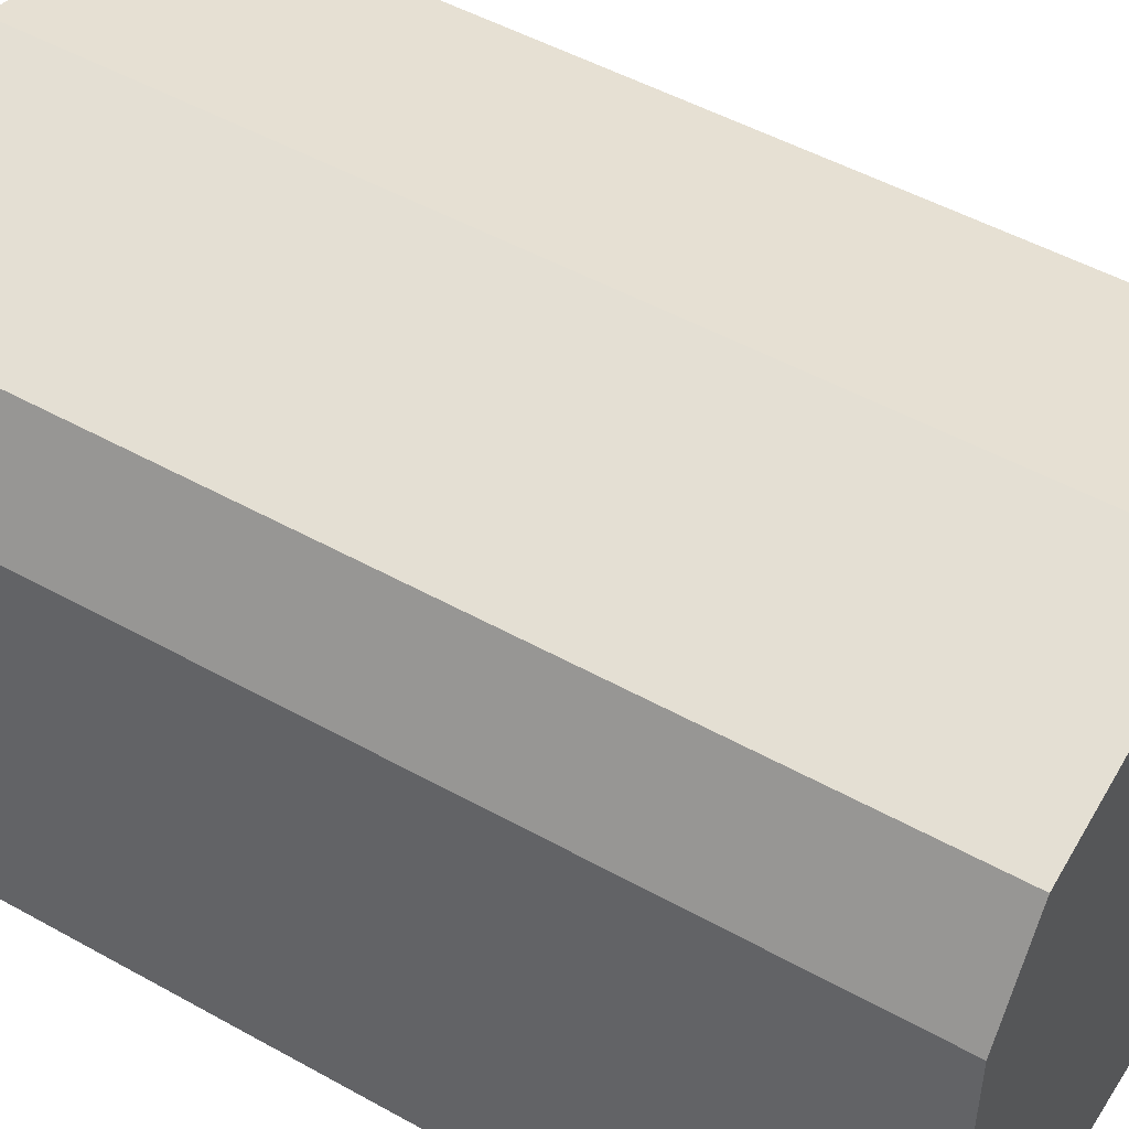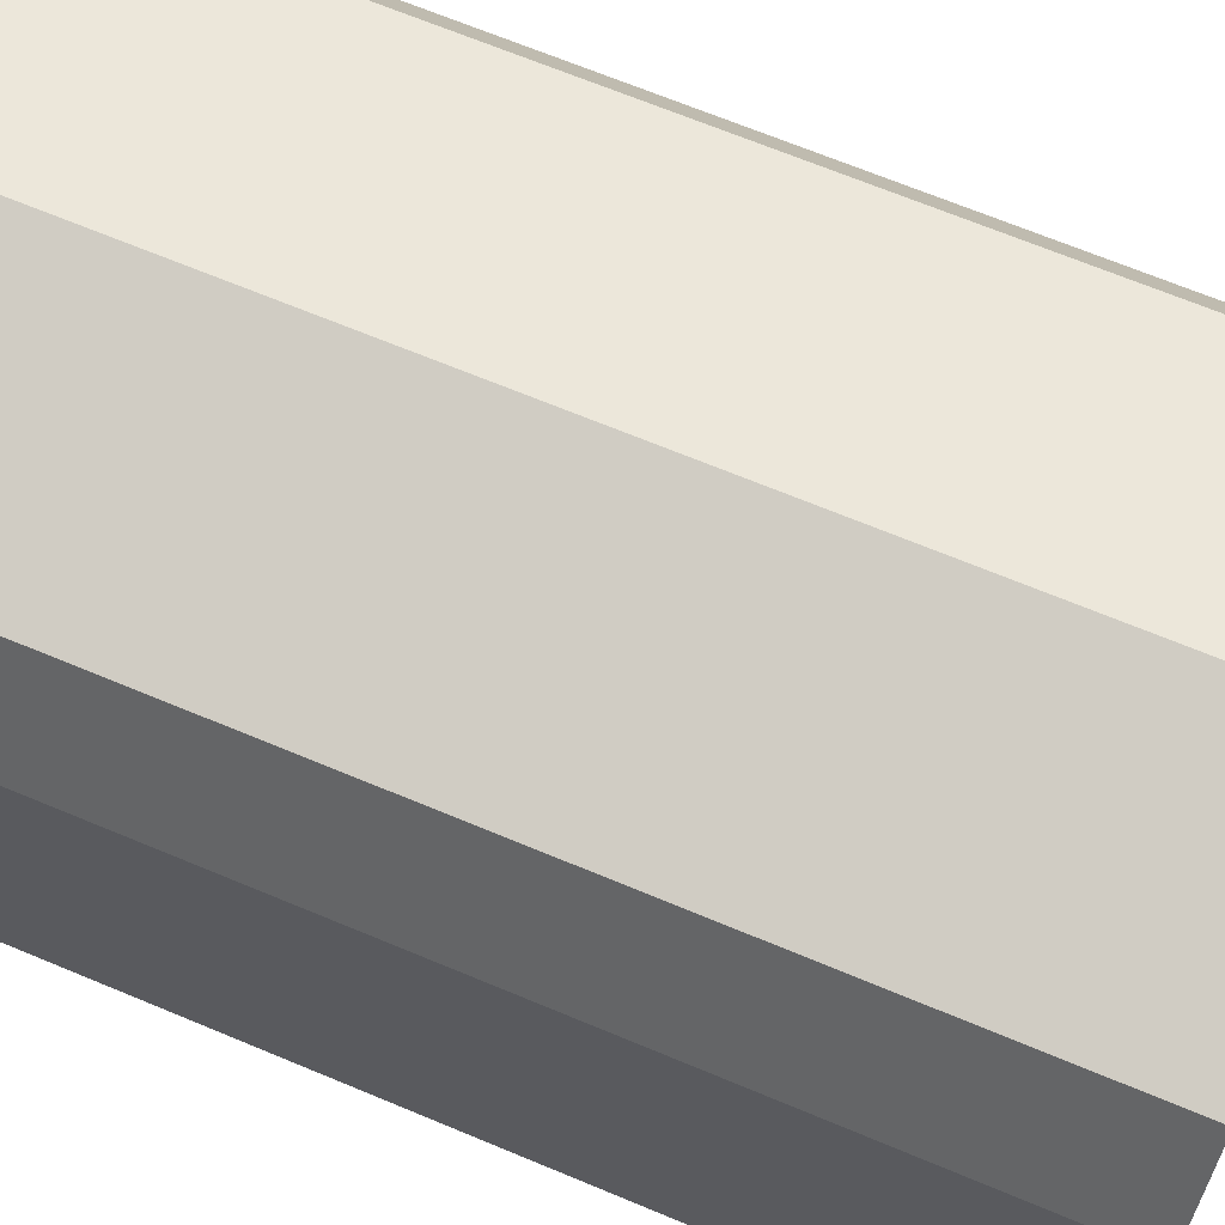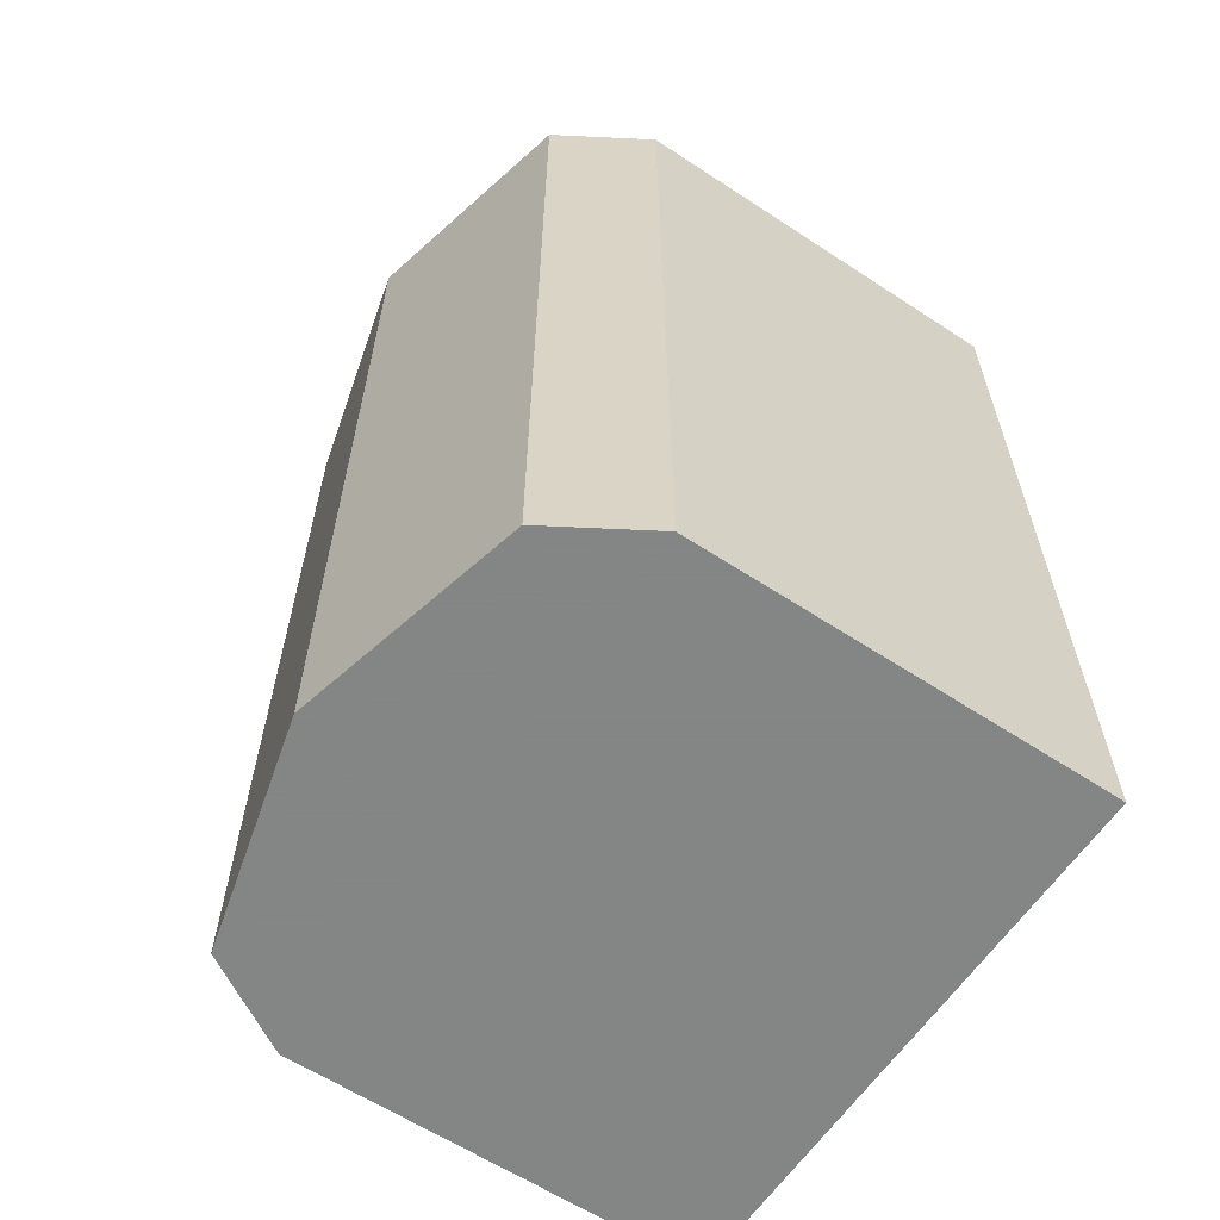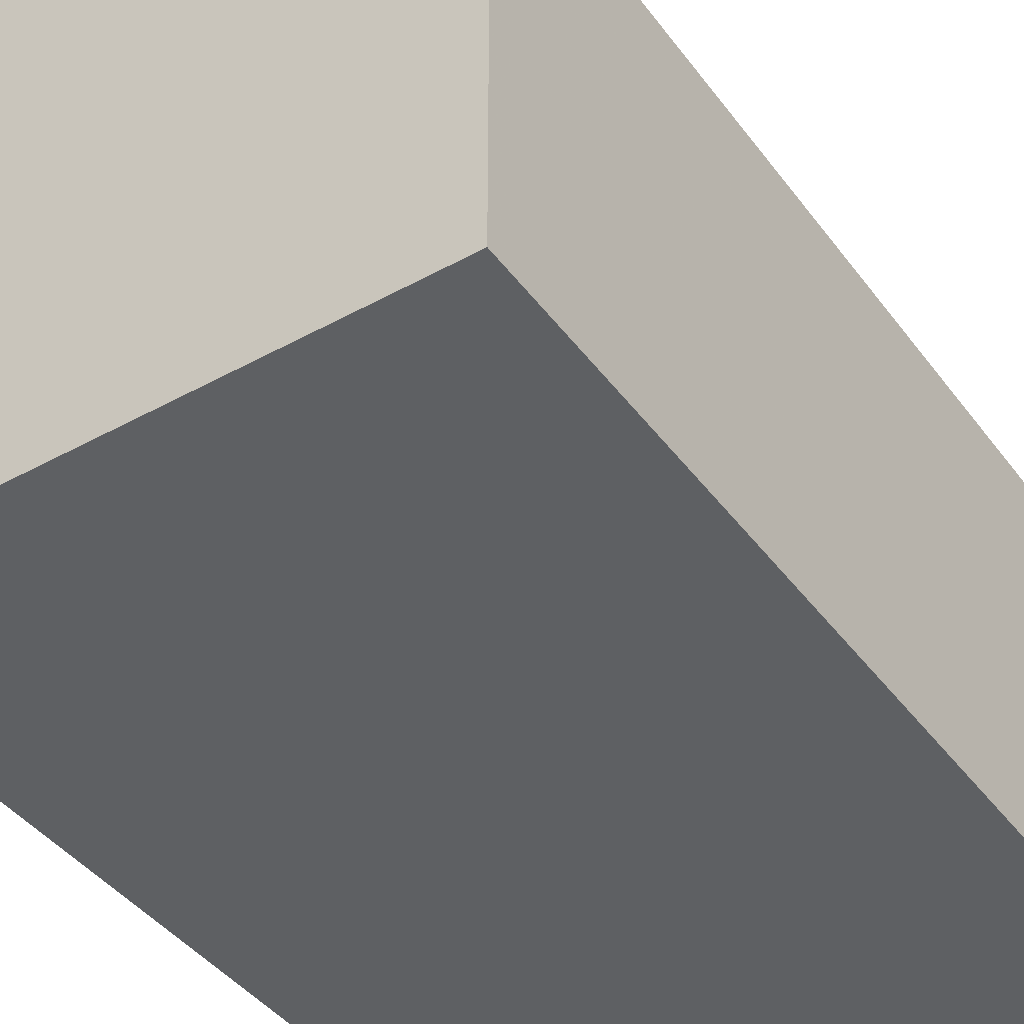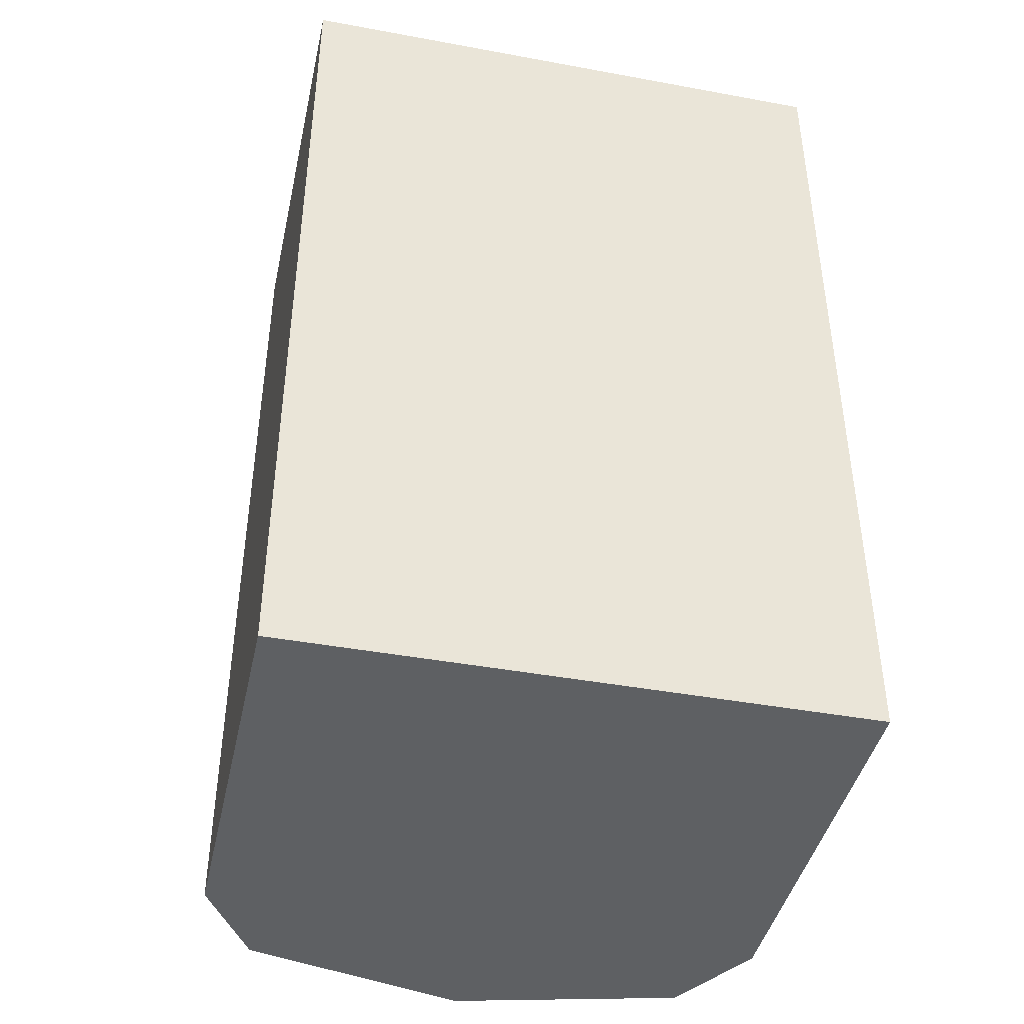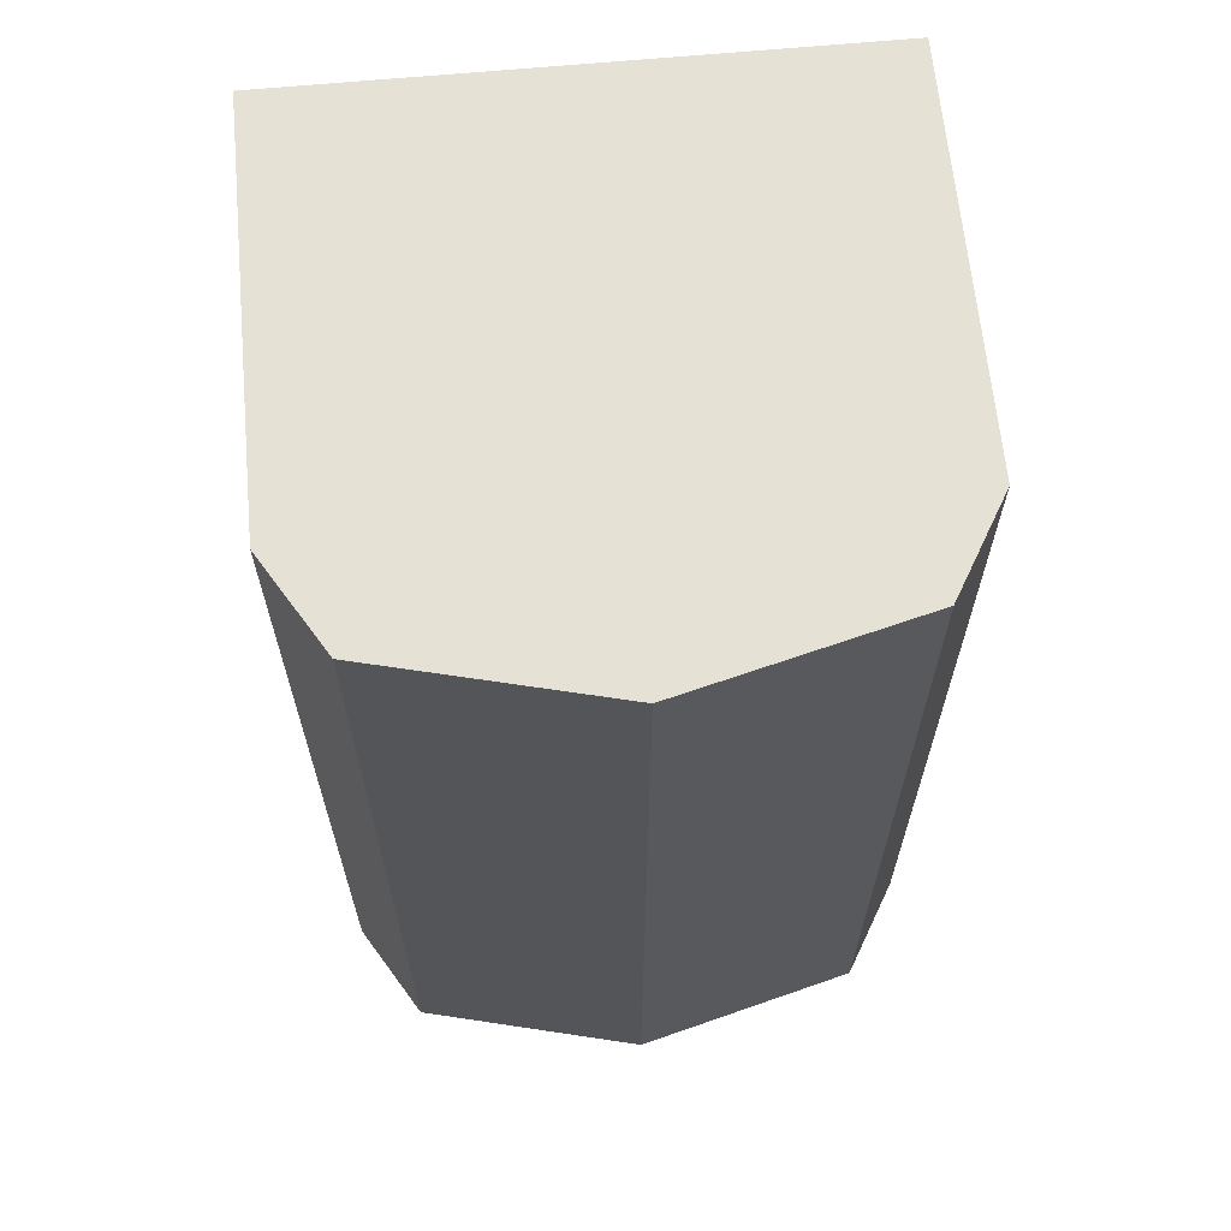
<metadata>
{"format":"obj","ext":"obj","renderer":"f3d","projection":"perspective","resolution":1024,"background":"white","views":[{"elev":49.5,"azim":-58.3,"up":"+Z"},{"elev":68.7,"azim":-67.4,"up":"+Z"},{"elev":-61.6,"azim":56.3,"up":"+Y"},{"elev":-42.2,"azim":33.5,"up":"+Z"},{"elev":-42.6,"azim":167.6,"up":"+Y"},{"elev":64.9,"azim":-5.4,"up":"+Y"}]}
</metadata>
<code>
g 立方体.007
v -0.008 0.022 0.008
v 0.008 0.022 0.008
v 1.96e-08 0.022 0.01
v -0.01 0.022 0.004667
v 0.01 0.022 0.004667
v -0.01 0.022 -0.01
v 0.01 0.022 -0.01
v 0.008 0.022 0.008
v -0.008 0.022 0.008
v -0.008 0.022 0.008
v 1.96e-08 0.022 0.01
v 2.079e-08 0.022 0.01
v 0.008 -0.01 0.008
v -0.008 -0.01 0.008
v 2.079e-08 -0.01 0.01
v 0.01 -0.01 0.004667
v -0.01 -0.01 0.004667
v 0.01 -0.01 -0.01
v -0.01 -0.01 -0.01
v -0.008 -0.01 0.008
v 0.008 -0.01 0.008
v 0.008 -0.01 0.008
v 2.079e-08 -0.01 0.01
v 1.96e-08 -0.01 0.01
v -0.008 -0.01 0.008
v -0.008 0.022 0.008
v 2.079e-08 0.022 0.01
v 2.079e-08 -0.01 0.01
v 0.008 0.022 0.008
v 0.008 -0.01 0.008
v 1.96e-08 -0.01 0.01
v 1.96e-08 0.022 0.01
v -0.01 0.022 -0.01
v -0.01 -0.01 -0.01
v 0.01 -0.01 -0.01
v 0.01 0.022 -0.01
v 1.96e-08 0.022 0.01
v 1.96e-08 -0.01 0.01
v 2.079e-08 -0.01 0.01
v 2.079e-08 0.022 0.01
v 0.01 0.022 -0.01
v 0.01 -0.01 -0.01
v 0.01 -0.01 0.004667
v 0.01 0.022 0.004667
v -0.01 -0.01 -0.01
v -0.01 0.022 -0.01
v -0.01 0.022 0.004667
v -0.01 -0.01 0.004667
v 0.01 0.022 0.004667
v 0.01 -0.01 0.004667
v 0.008 -0.01 0.008
v 0.008 0.022 0.008
v -0.01 -0.01 0.004667
v -0.01 0.022 0.004667
v -0.008 0.022 0.008
v -0.008 -0.01 0.008
g 立方体.007_0
f 3 2 1
f 2 5 4
f 4 5 6
f 5 7 6
f 9 8 4
f 12 11 10
f 15 14 13
f 14 17 16
f 16 17 18
f 17 19 18
f 21 20 16
f 24 23 22
f 27 26 25
f 28 27 25
f 31 30 29
f 32 31 29
f 35 34 33
f 36 35 33
f 39 38 37
f 40 39 37
f 43 42 41
f 44 43 41
f 47 46 45
f 48 47 45
f 51 50 49
f 52 51 49
f 55 54 53
f 56 55 53

</code>
